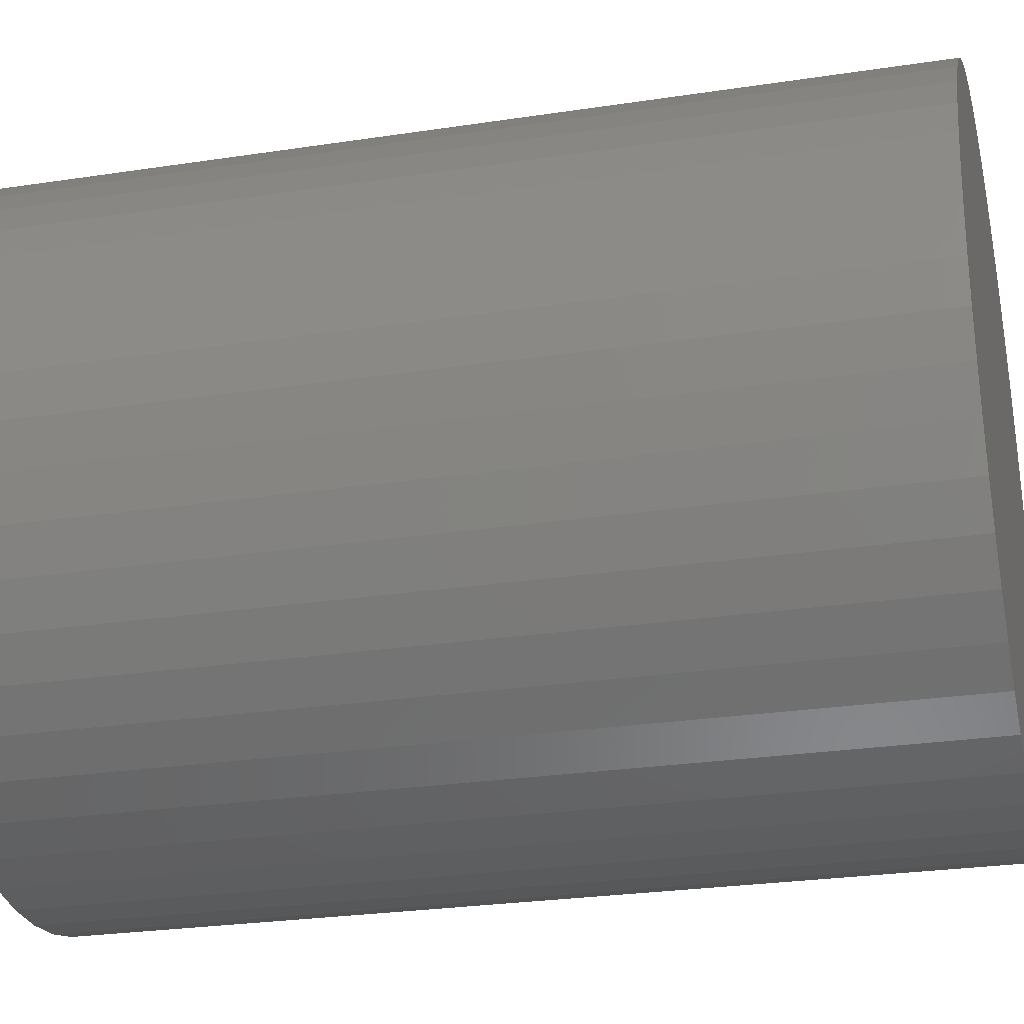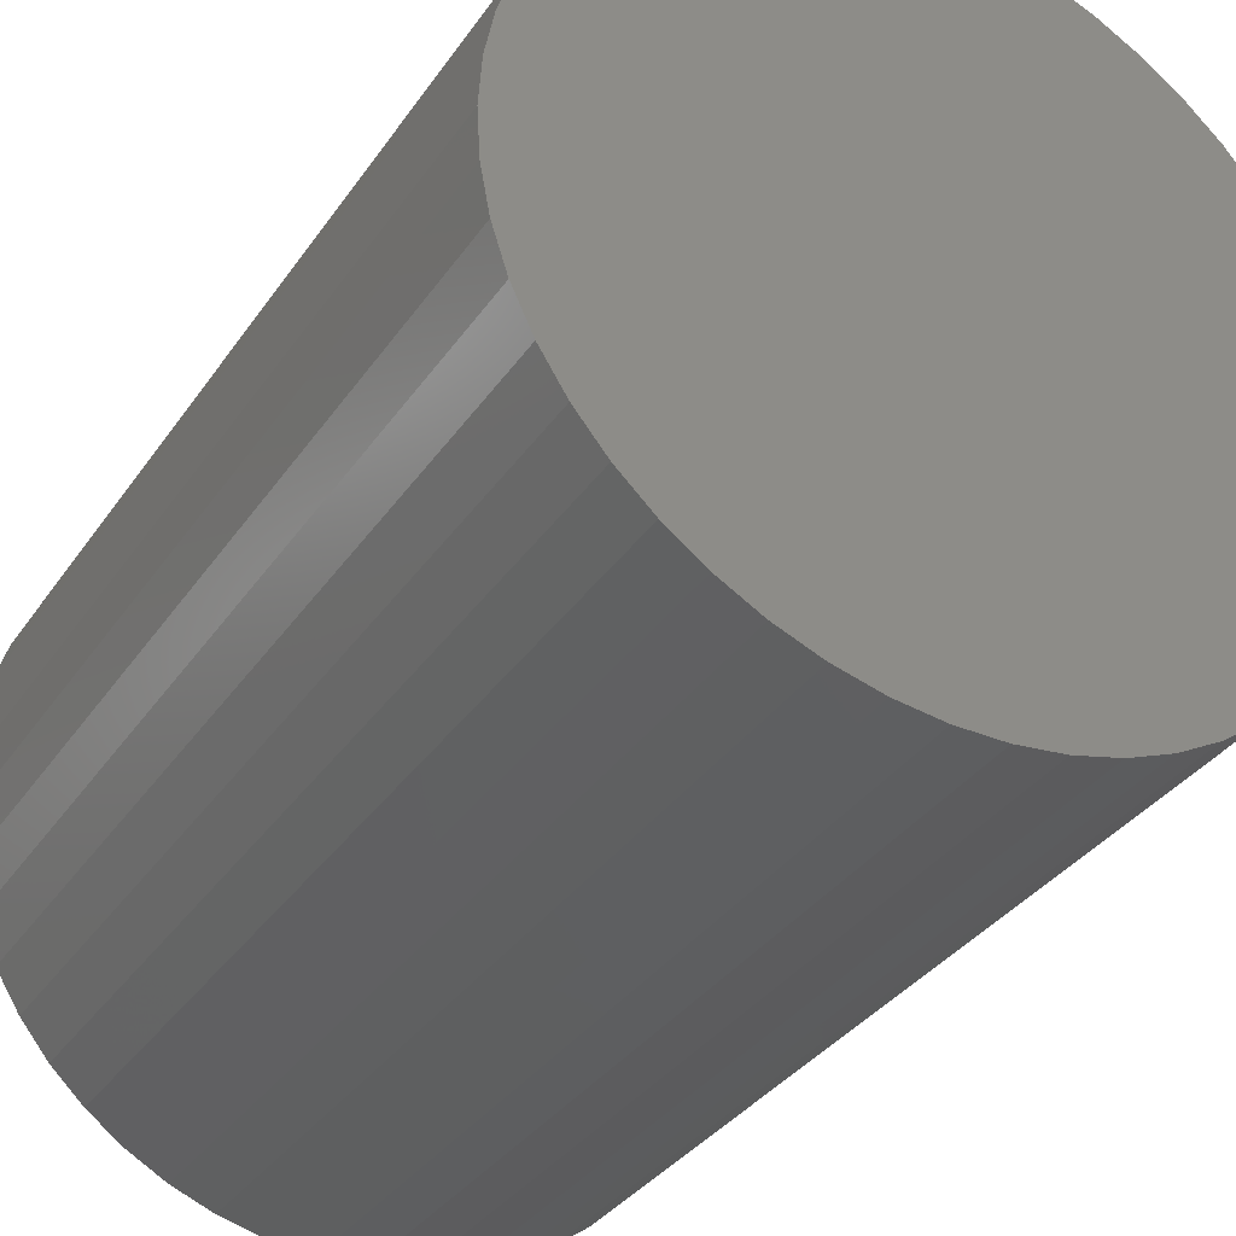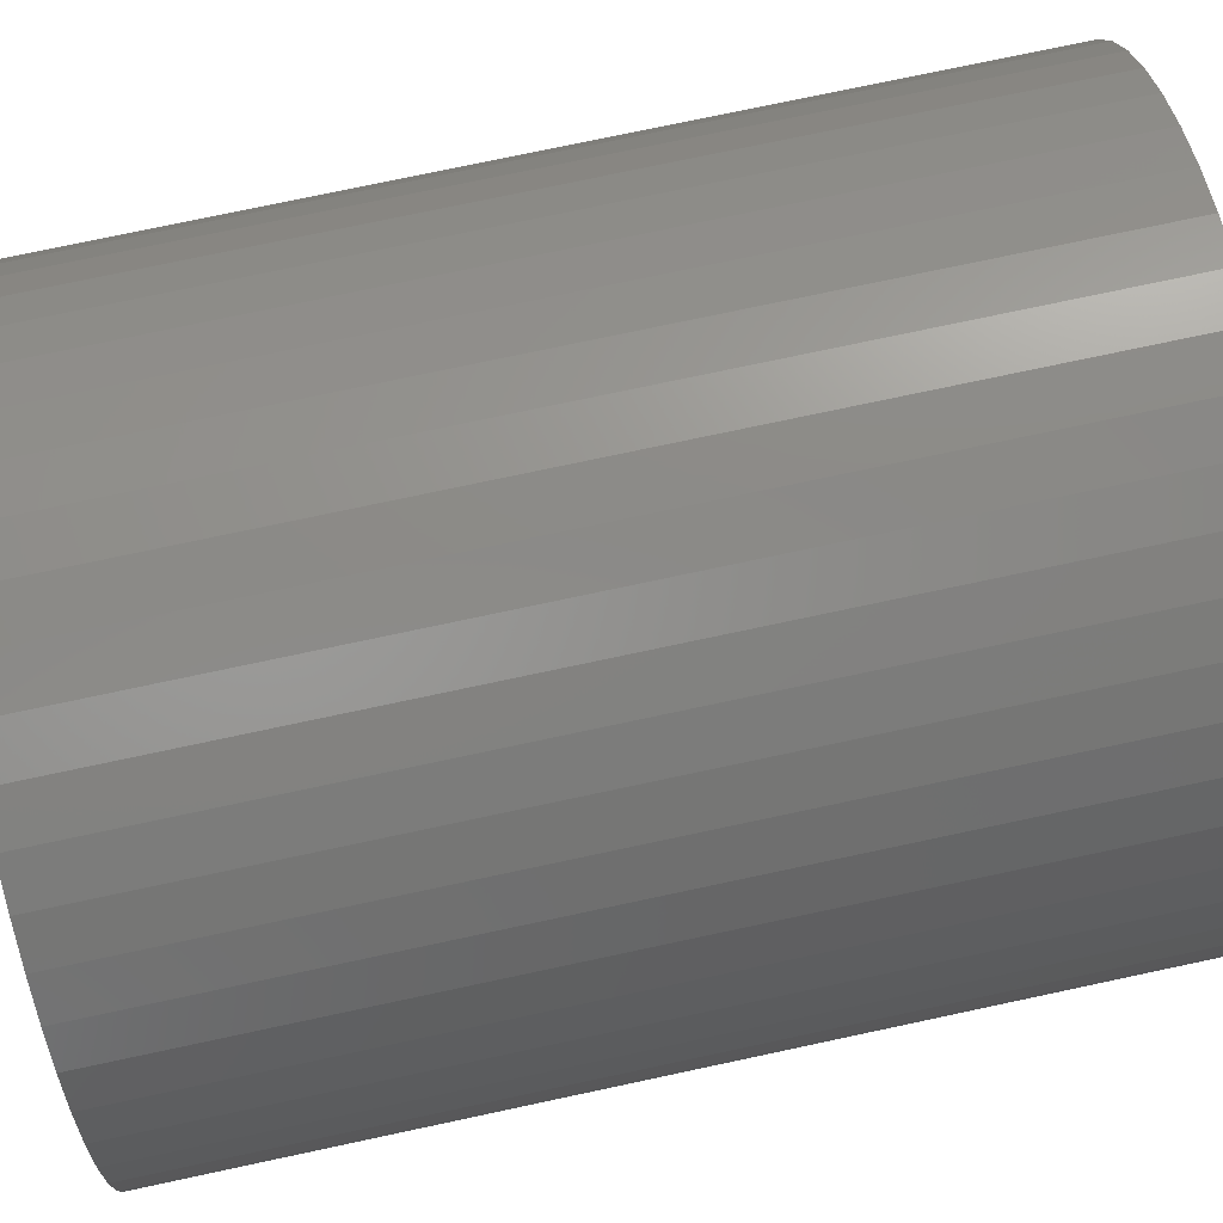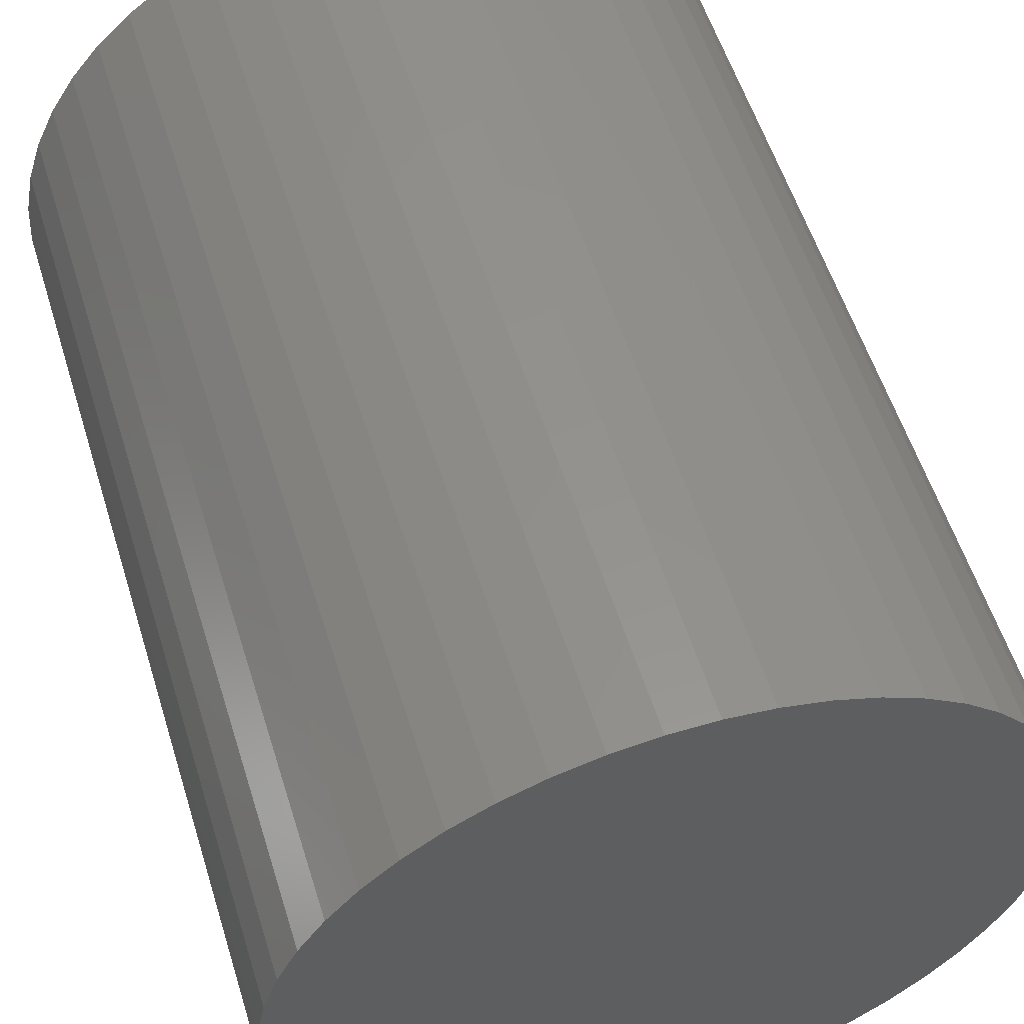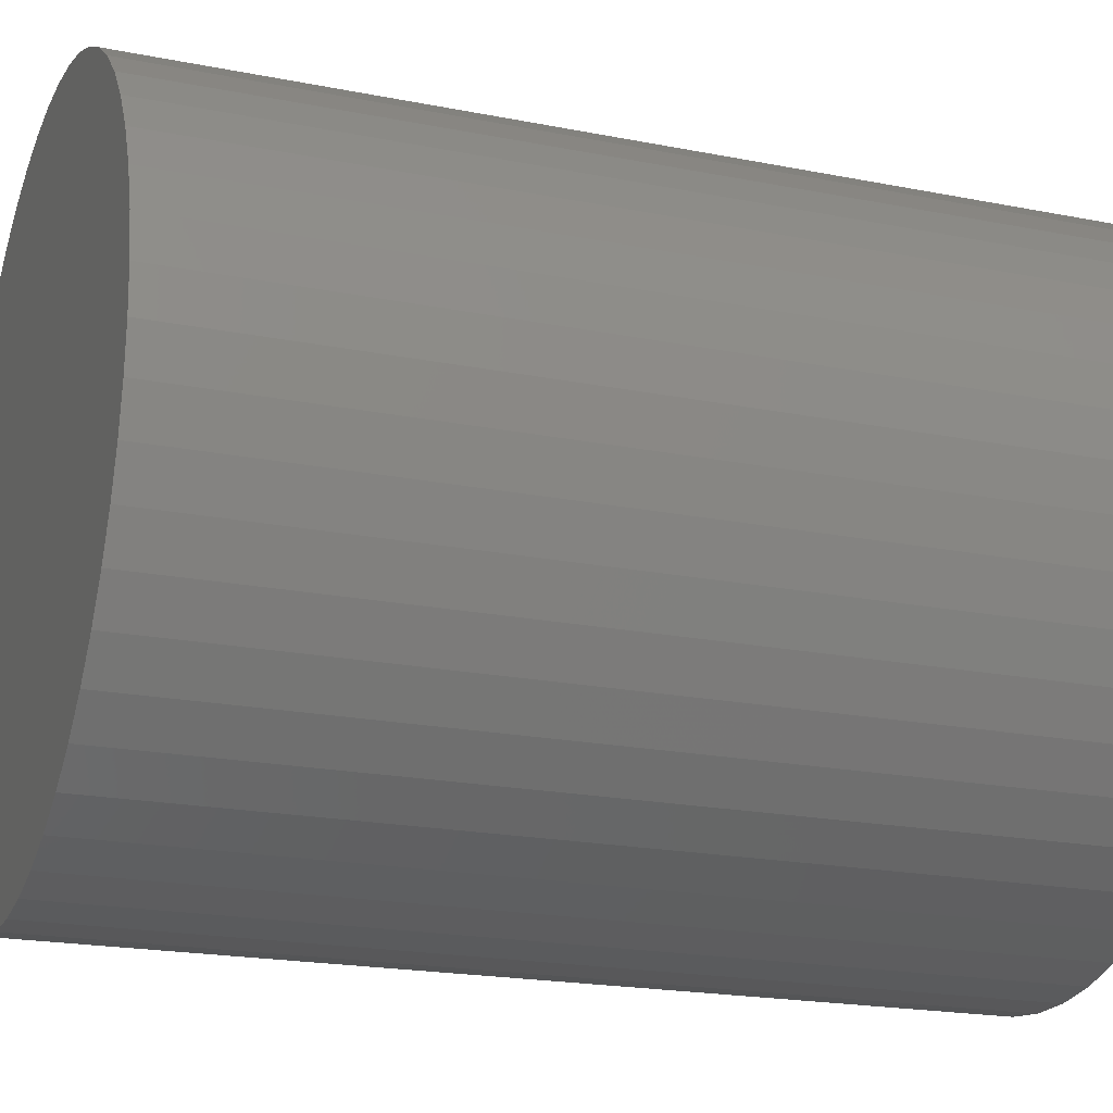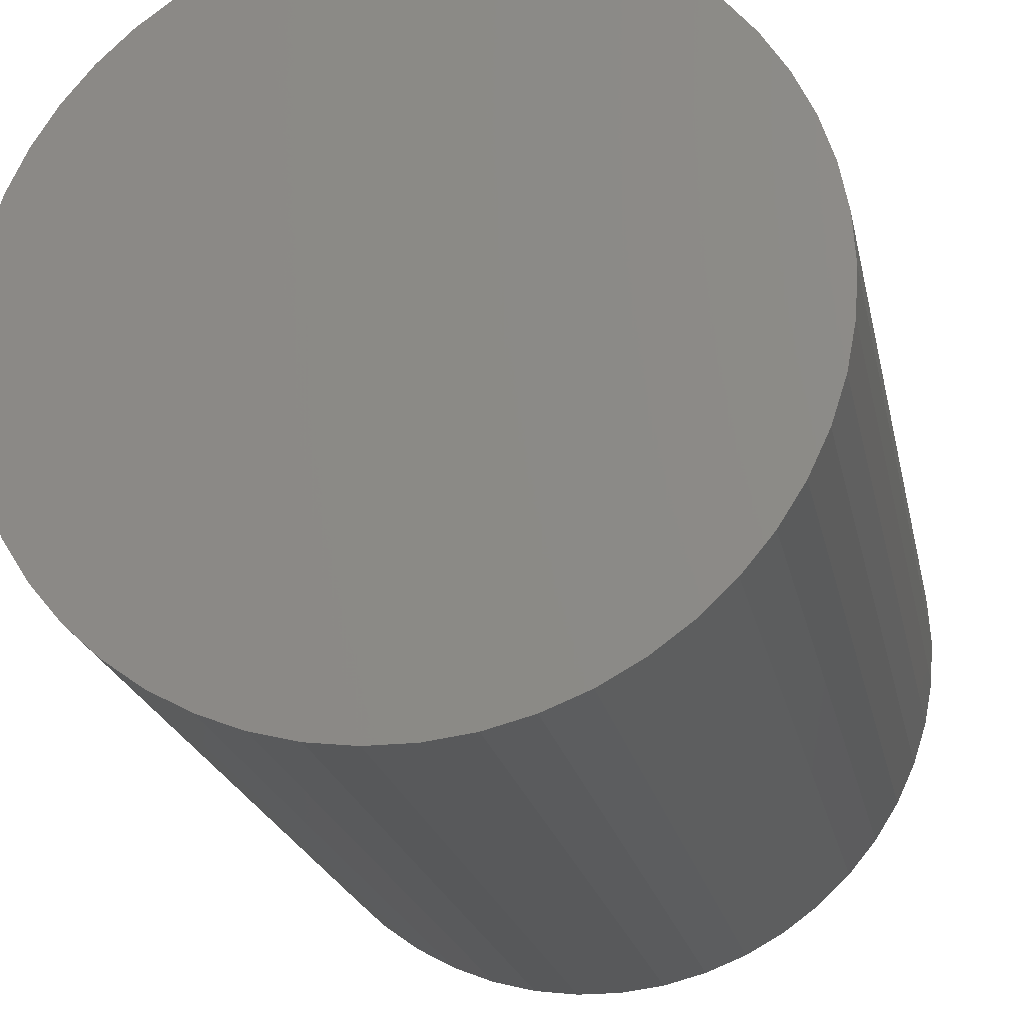
<metadata>
{"format":"stl","ext":"stl","renderer":"f3d","projection":"perspective","resolution":1024,"background":"white","views":[{"elev":-26.4,"azim":103.5,"up":"+Y"},{"elev":-34.5,"azim":-29.5,"up":"+Y"},{"elev":76.6,"azim":78.0,"up":"+Y"},{"elev":56.0,"azim":-17.2,"up":"+Y"},{"elev":-20.0,"azim":-110.2,"up":"+Y"},{"elev":-21.4,"azim":-168.6,"up":"+Y"}]}
</metadata>
<code>
# stl→obj: 100 verts, 196 faces
v 21.35 0 27
v 21.18 2.676 -27
v 21.18 2.676 27
v 21.35 0 -27
v 20.68 5.31 -27
v 20.68 5.31 27
v -21.35 0 -27
v -21.18 2.676 27
v -21.18 2.676 -27
v -21.35 0 27
v 1.341 21.31 -27
v -1.341 21.31 27
v 1.341 21.31 27
v -1.341 21.31 -27
v 21.18 -2.676 -27
v 20.68 -5.31 -27
v 19.85 -7.859 -27
v 19.85 7.859 -27
v 18.71 -10.29 -27
v 18.71 10.29 -27
v 17.27 -12.55 -27
v 17.27 12.55 -27
v 15.56 -14.62 -27
v 15.56 14.62 -27
v 13.61 -16.45 -27
v 13.61 16.45 -27
v 11.44 -18.03 -27
v 11.44 18.03 -27
v 9.09 -19.32 -27
v 9.09 19.32 -27
v 6.598 -20.31 -27
v 6.598 20.31 -27
v 4.001 -20.97 -27
v 4.001 20.97 -27
v 1.341 -21.31 -27
v -1.341 -21.31 -27
v -4.001 -20.97 -27
v -4.001 20.97 -27
v -6.598 -20.31 -27
v -6.598 20.31 -27
v -9.09 -19.32 -27
v -9.09 19.32 -27
v -11.44 -18.03 -27
v -11.44 18.03 -27
v -13.61 -16.45 -27
v -13.61 16.45 -27
v -15.56 -14.62 -27
v -15.56 14.62 -27
v -17.27 -12.55 -27
v -17.27 12.55 -27
v -18.71 -10.29 -27
v -18.71 10.29 -27
v -19.85 -7.859 -27
v -19.85 7.859 -27
v -20.68 -5.31 -27
v -20.68 5.31 -27
v -21.18 -2.676 -27
v 13.61 16.45 27
v 15.56 14.62 27
v -15.56 14.62 27
v -13.61 16.45 27
v 21.18 -2.676 27
v 20.68 -5.31 27
v 19.85 7.859 27
v 19.85 -7.859 27
v 18.71 10.29 27
v 18.71 -10.29 27
v 17.27 12.55 27
v 17.27 -12.55 27
v 15.56 -14.62 27
v 13.61 -16.45 27
v 11.44 18.03 27
v 11.44 -18.03 27
v 9.09 19.32 27
v 9.09 -19.32 27
v 6.598 20.31 27
v 6.598 -20.31 27
v 4.001 20.97 27
v 4.001 -20.97 27
v 1.341 -21.31 27
v -1.341 -21.31 27
v -4.001 20.97 27
v -4.001 -20.97 27
v -6.598 20.31 27
v -6.598 -20.31 27
v -9.09 19.32 27
v -9.09 -19.32 27
v -11.44 18.03 27
v -11.44 -18.03 27
v -13.61 -16.45 27
v -15.56 -14.62 27
v -17.27 12.55 27
v -17.27 -12.55 27
v -18.71 10.29 27
v -18.71 -10.29 27
v -19.85 7.859 27
v -19.85 -7.859 27
v -20.68 5.31 27
v -20.68 -5.31 27
v -21.18 -2.676 27
f 1 2 3
f 2 1 4
f 3 5 6
f 5 3 2
f 7 8 9
f 8 7 10
f 11 12 13
f 12 11 14
f 15 2 4
f 16 2 15
f 16 5 2
f 17 5 16
f 17 18 5
f 19 18 17
f 19 20 18
f 21 20 19
f 21 22 20
f 23 22 21
f 23 24 22
f 25 24 23
f 25 26 24
f 27 26 25
f 27 28 26
f 29 28 27
f 29 30 28
f 31 30 29
f 31 32 30
f 33 32 31
f 33 34 32
f 35 34 33
f 35 11 34
f 36 11 35
f 36 14 11
f 37 14 36
f 37 38 14
f 39 38 37
f 39 40 38
f 41 40 39
f 41 42 40
f 43 42 41
f 43 44 42
f 45 44 43
f 45 46 44
f 47 46 45
f 47 48 46
f 49 48 47
f 49 50 48
f 51 50 49
f 51 52 50
f 53 52 51
f 53 54 52
f 55 54 53
f 55 56 54
f 57 56 55
f 57 9 56
f 9 57 7
f 24 58 59
f 58 24 26
f 46 60 61
f 60 46 48
f 3 62 1
f 6 62 3
f 6 63 62
f 64 63 6
f 64 65 63
f 66 65 64
f 66 67 65
f 68 67 66
f 68 69 67
f 59 69 68
f 59 70 69
f 58 70 59
f 58 71 70
f 72 71 58
f 72 73 71
f 74 73 72
f 74 75 73
f 76 75 74
f 76 77 75
f 78 77 76
f 78 79 77
f 13 79 78
f 13 80 79
f 12 80 13
f 12 81 80
f 82 81 12
f 82 83 81
f 84 83 82
f 84 85 83
f 86 85 84
f 86 87 85
f 88 87 86
f 88 89 87
f 61 89 88
f 61 90 89
f 60 90 61
f 60 91 90
f 92 91 60
f 92 93 91
f 94 93 92
f 94 95 93
f 96 95 94
f 96 97 95
f 98 97 96
f 98 99 97
f 8 99 98
f 8 100 99
f 100 8 10
f 40 86 84
f 86 40 42
f 69 19 67
f 19 69 21
f 64 20 66
f 20 64 18
f 66 22 68
f 22 66 20
f 30 76 74
f 76 30 32
f 28 74 72
f 74 28 30
f 54 94 52
f 94 54 96
f 38 84 82
f 84 38 40
f 51 97 53
f 97 51 95
f 35 79 80
f 79 35 33
f 31 75 77
f 75 31 29
f 32 78 76
f 78 32 34
f 26 72 58
f 72 26 28
f 50 60 48
f 60 50 92
f 56 96 54
f 96 56 98
f 42 88 86
f 88 42 44
f 14 82 12
f 82 14 38
f 62 4 1
f 4 62 15
f 29 73 75
f 73 29 27
f 63 15 62
f 15 63 16
f 53 99 55
f 99 53 97
f 57 10 7
f 10 57 100
f 36 80 81
f 80 36 35
f 6 18 64
f 18 6 5
f 68 24 59
f 24 68 22
f 34 13 78
f 13 34 11
f 52 92 50
f 92 52 94
f 9 98 56
f 98 9 8
f 44 61 88
f 61 44 46
f 70 21 69
f 21 70 23
f 67 17 65
f 17 67 19
f 41 85 87
f 85 41 39
f 47 93 49
f 93 47 91
f 33 77 79
f 77 33 31
f 25 70 71
f 70 25 23
f 27 71 73
f 71 27 25
f 65 16 63
f 16 65 17
f 37 81 83
f 81 37 36
f 43 87 89
f 87 43 41
f 47 90 91
f 90 47 45
f 49 95 51
f 95 49 93
f 55 100 57
f 100 55 99
f 45 89 90
f 89 45 43
f 39 83 85
f 83 39 37

</code>
